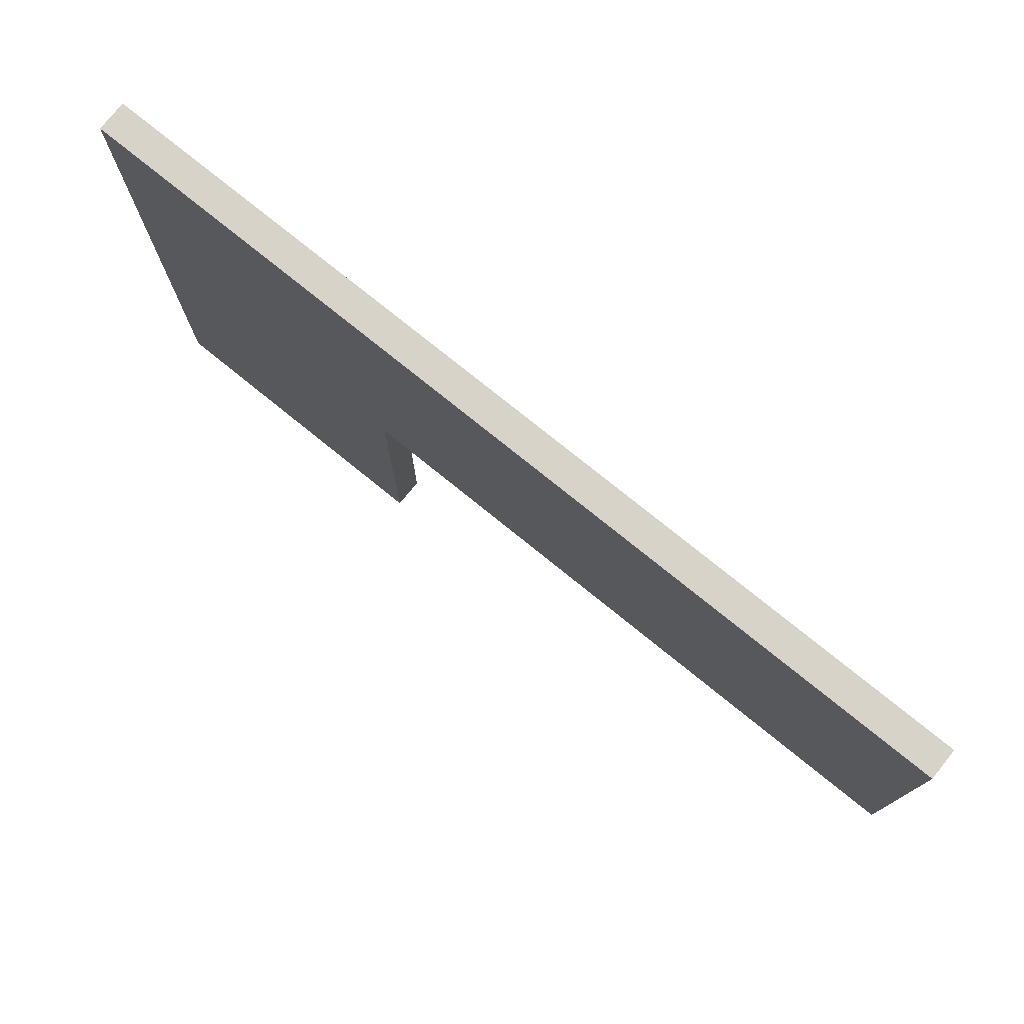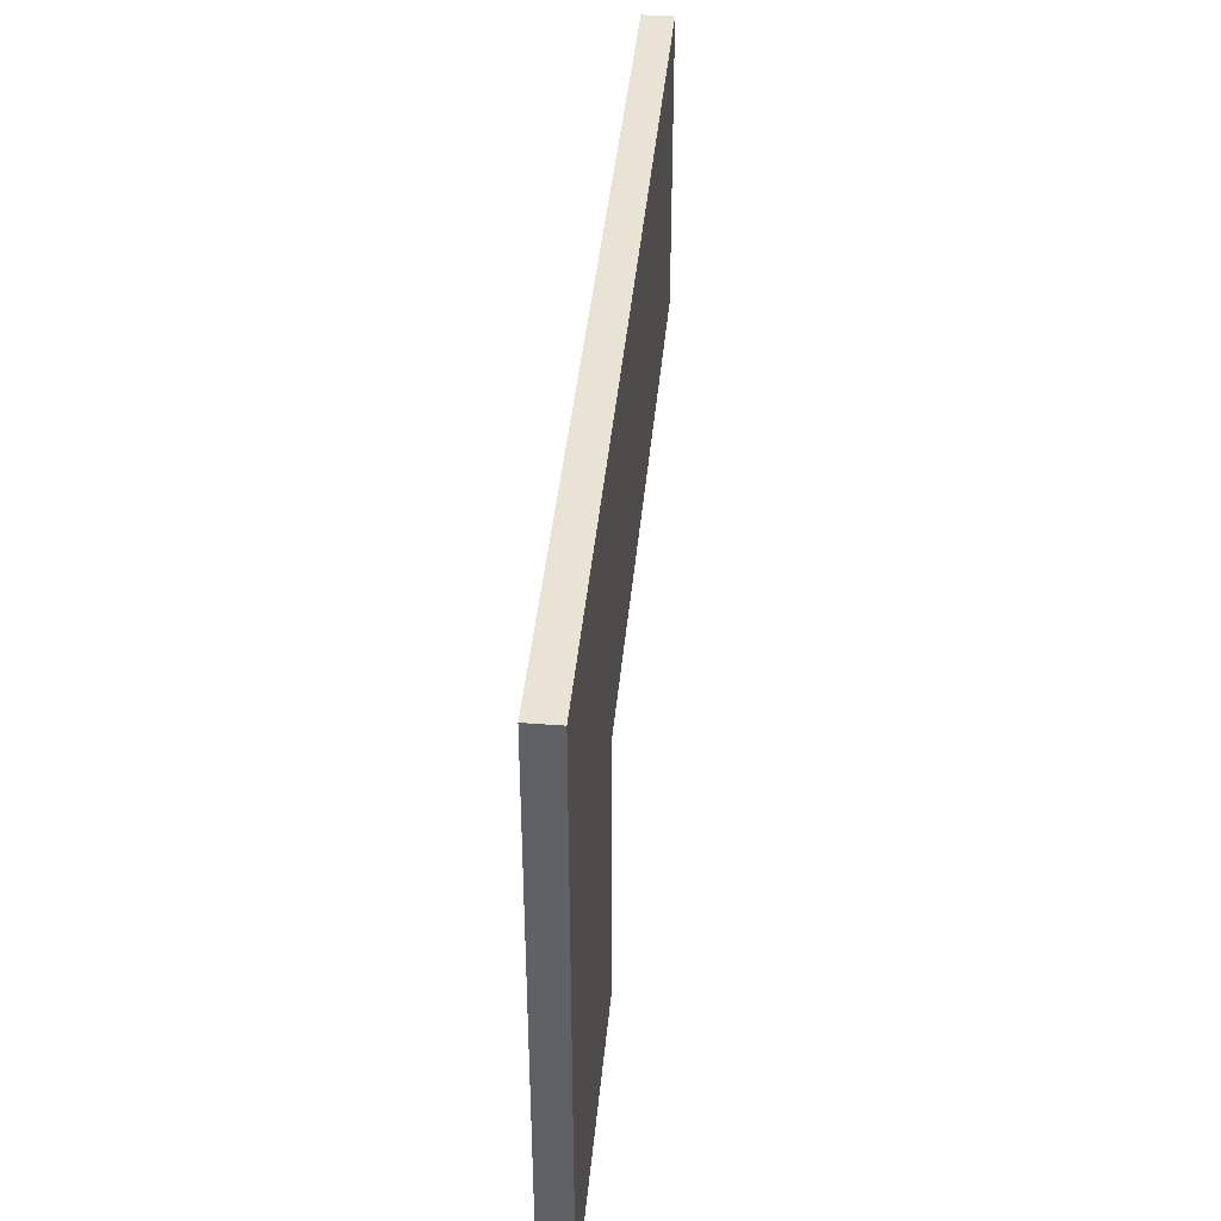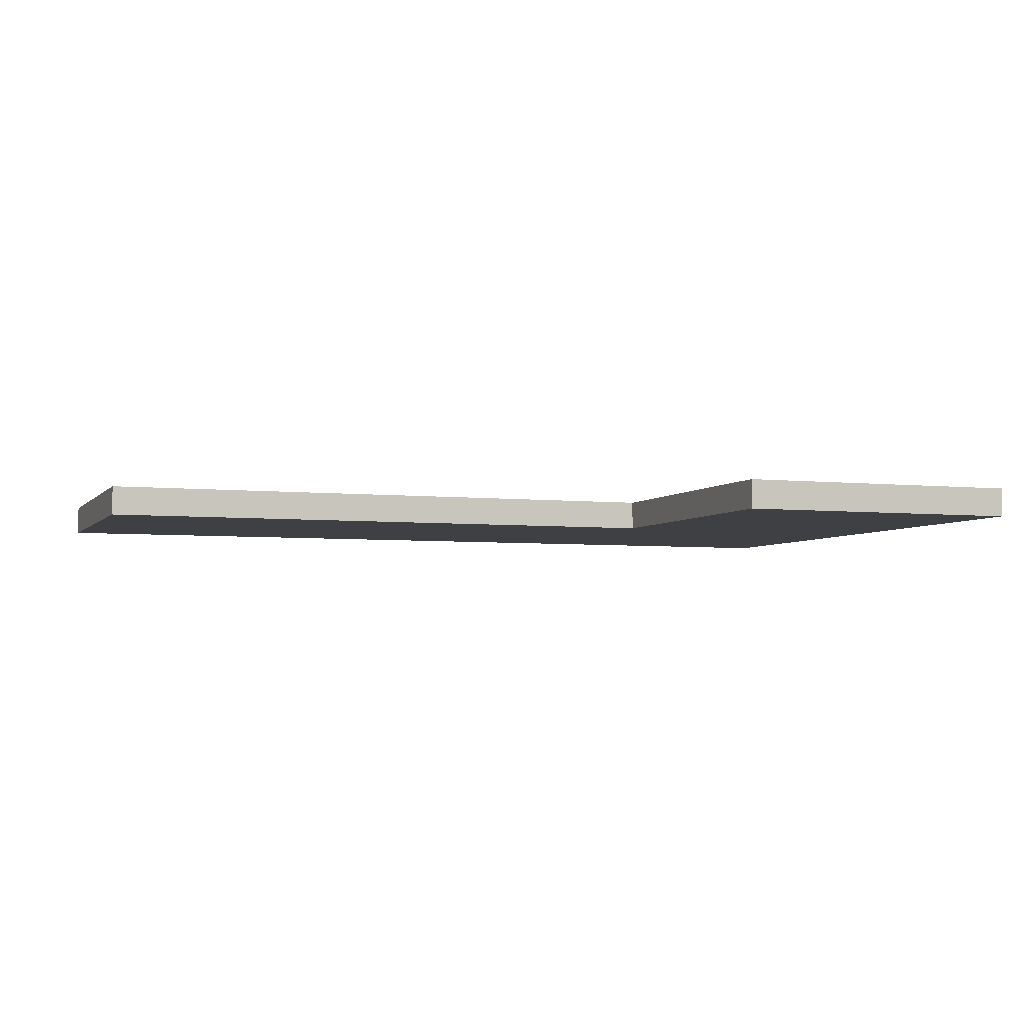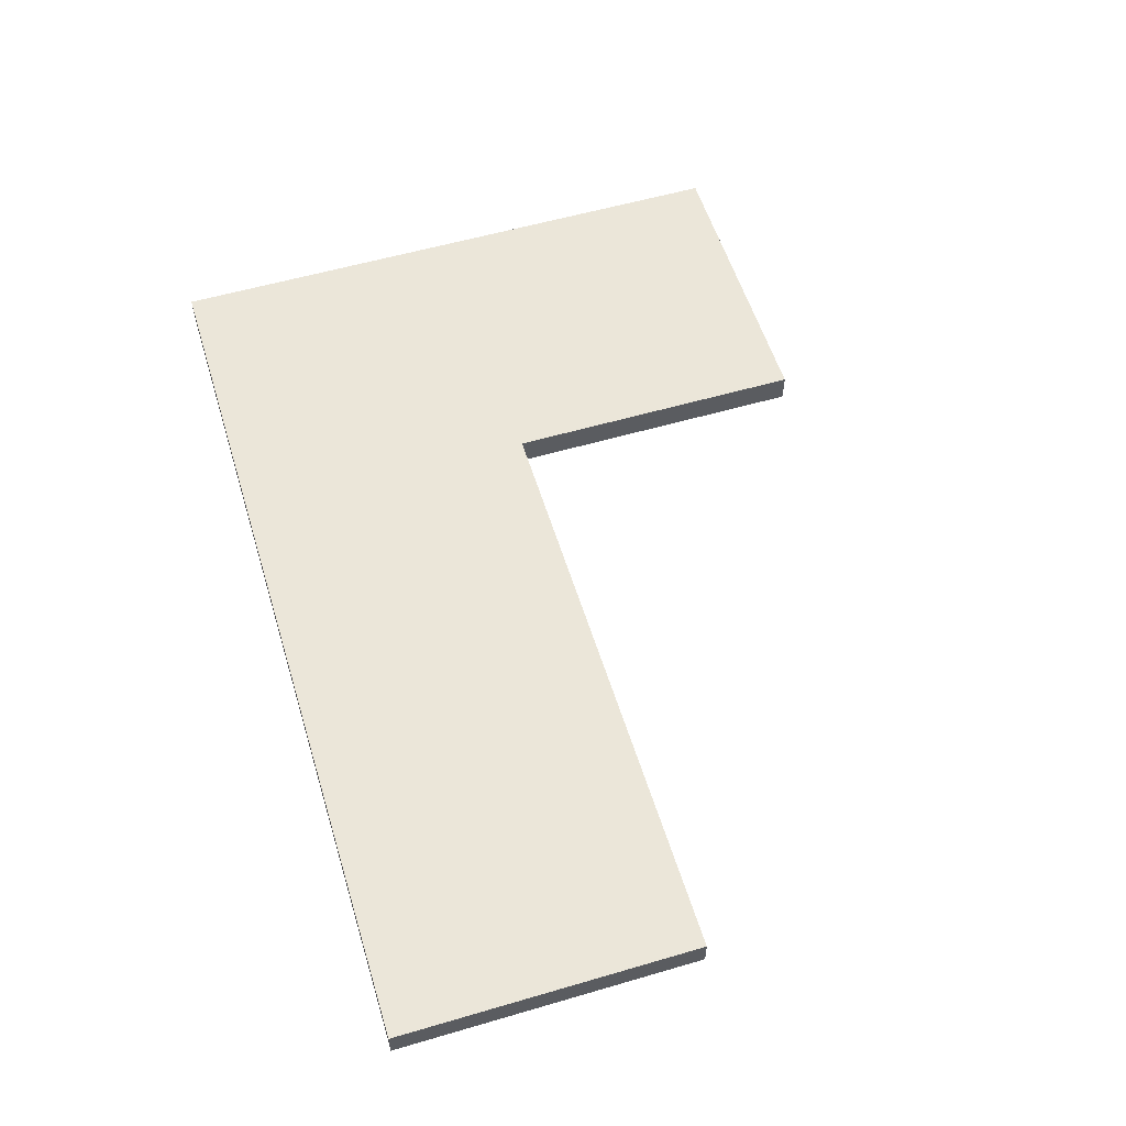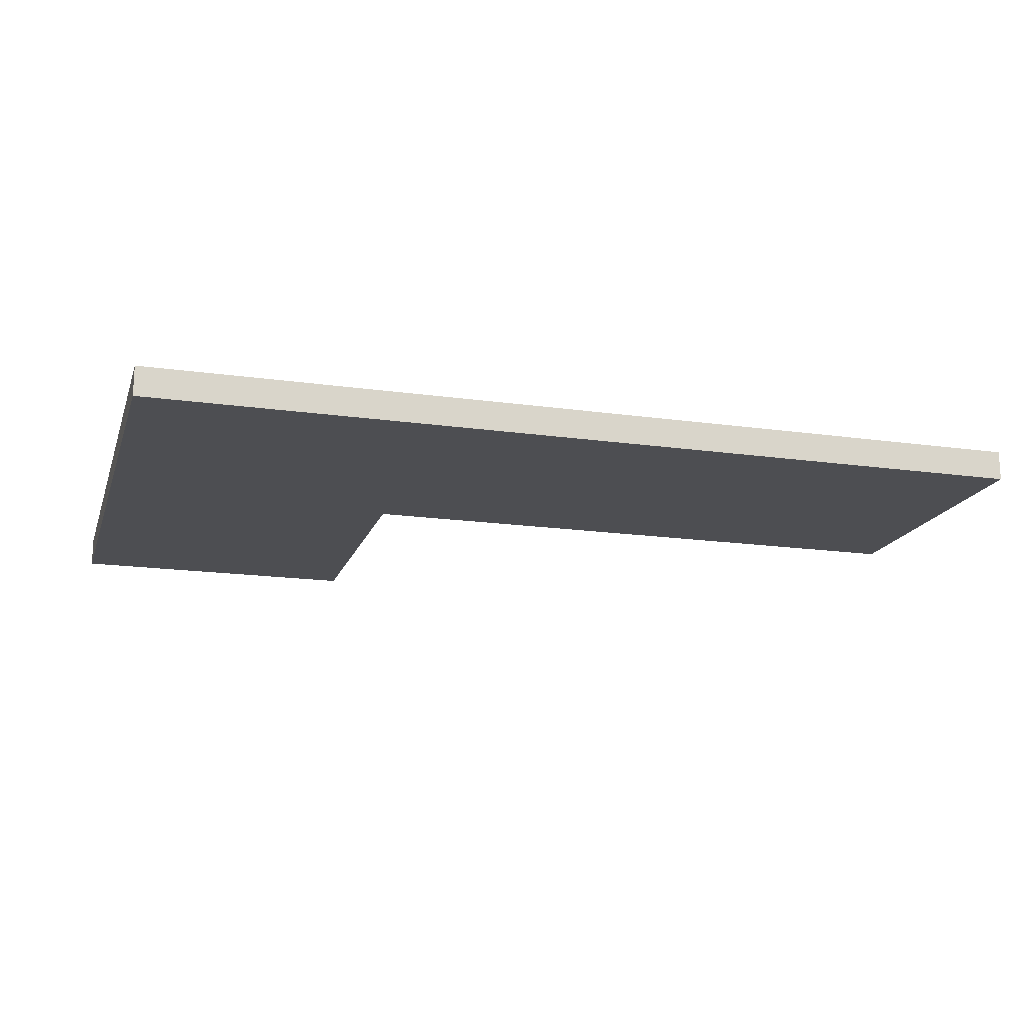
<metadata>
{"format":"obj","ext":"obj","renderer":"f3d","projection":"perspective","resolution":1024,"background":"white","views":[{"elev":76.4,"azim":39.0,"up":"+Z"},{"elev":41.2,"azim":-84.7,"up":"+Z"},{"elev":-4.6,"azim":160.0,"up":"+Y"},{"elev":56.5,"azim":73.0,"up":"+Y"},{"elev":-17.2,"azim":-15.9,"up":"+Y"}]}
</metadata>
<code>
g default
v -1.019 -0.05 -0.02006
v -0.01945 -0.05 -0.02006
v 0.9806 -0.05 -0.02006
v 1.981 -0.05 -0.02006
v -1.019 0 -0.02006
v -0.01945 0 -0.02006
v 0.9806 0 -0.02006
v 1.981 0 -0.02006
v -1.019 0.05 -0.02006
v -0.01945 0.05 -0.02006
v 0.9806 0.05 -0.02006
v 1.981 0.05 -0.02006
v -1.019 0.05 -1.02
v -0.01945 0.05 -1.02
v 0.9806 0.05 -1.02
v 1.981 0.05 -1.02
v -1.019 0 -1.02
v -0.01945 0 -1.02
v 0.9806 0 -1.02
v 1.981 0 -1.02
v -1.019 -0.05 -1.02
v -0.01945 -0.05 -1.02
v 0.9806 -0.05 -1.02
v 1.981 -0.05 -1.02
v -1.019 0.05 -2.02
v -0.01945 0.05 -2.02
v -0.01945 0 -2.02
v -1.019 0 -2.02
v -0.01945 -0.05 -2.02
v -1.019 -0.05 -2.02
g L_up_OBJ:pCube1
f 1 2 6 5
f 2 3 7 6
f 3 4 8 7
f 5 6 10 9
f 6 7 11 10
f 7 8 12 11
f 9 10 14 13
f 10 11 15 14
f 11 12 16 15
f 25 26 27 28
f 14 15 19 18
f 15 16 20 19
f 28 27 29 30
f 18 19 23 22
f 20 24 23 19
f 21 22 2 1
f 22 23 3 2
f 24 4 3 23
f 21 1 5 17
f 17 5 9 13
f 13 14 26 25
f 14 18 27 26
f 17 13 25 28
f 18 22 29 27
f 22 21 30 29
f 21 17 28 30
f 8 4 24 20
f 8 20 16 12

</code>
